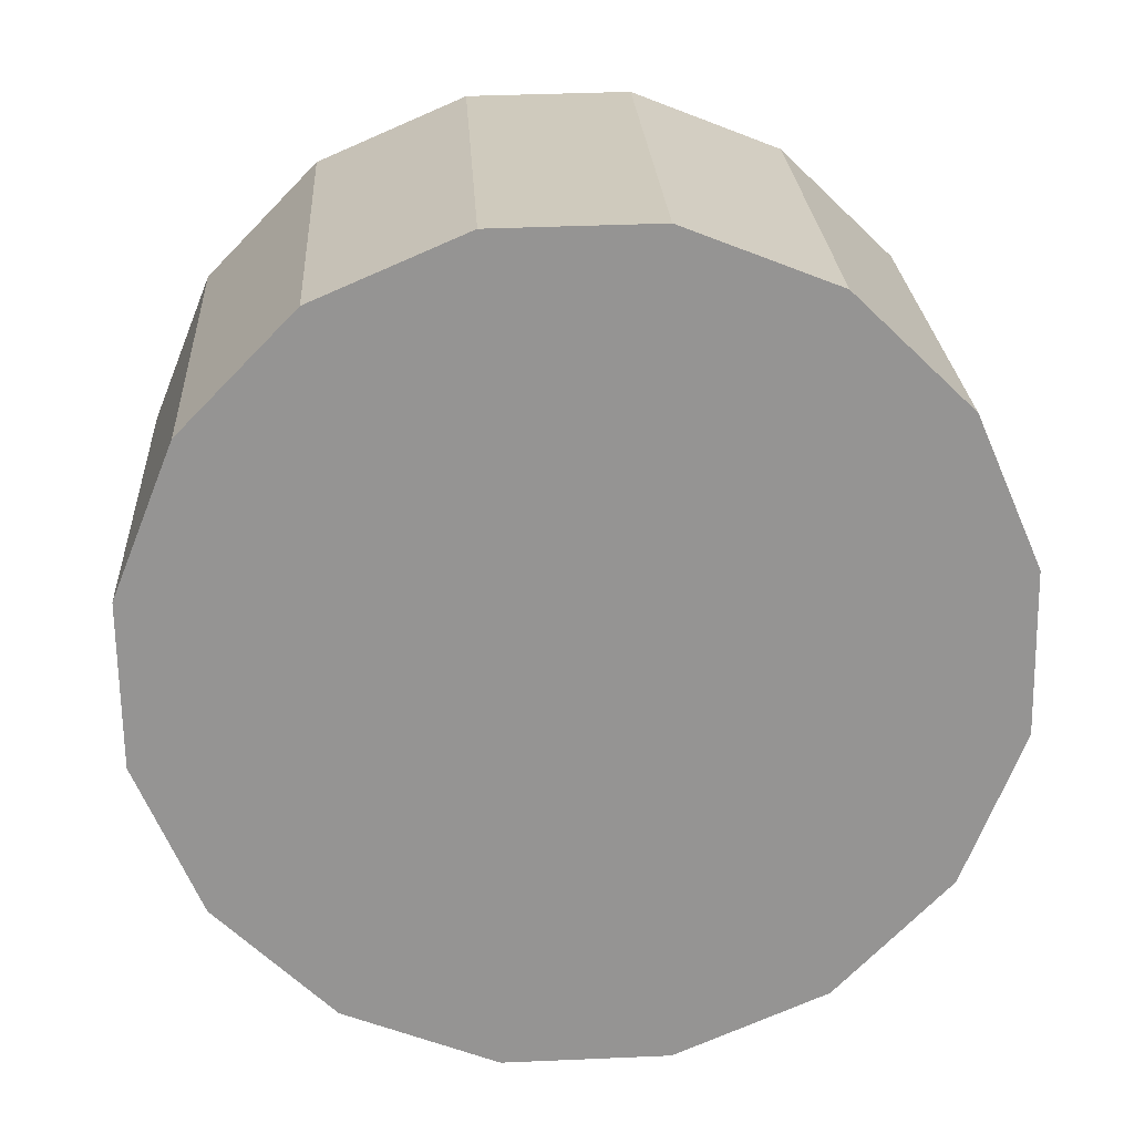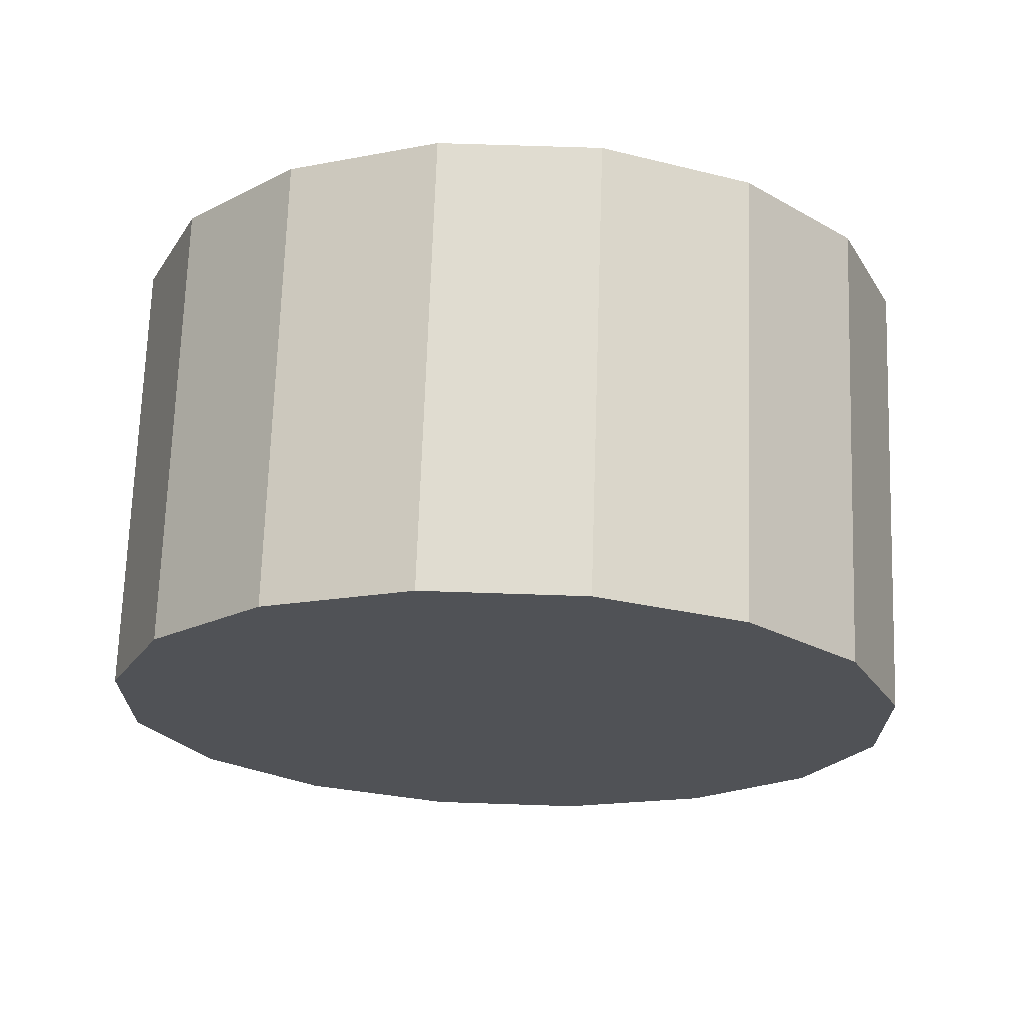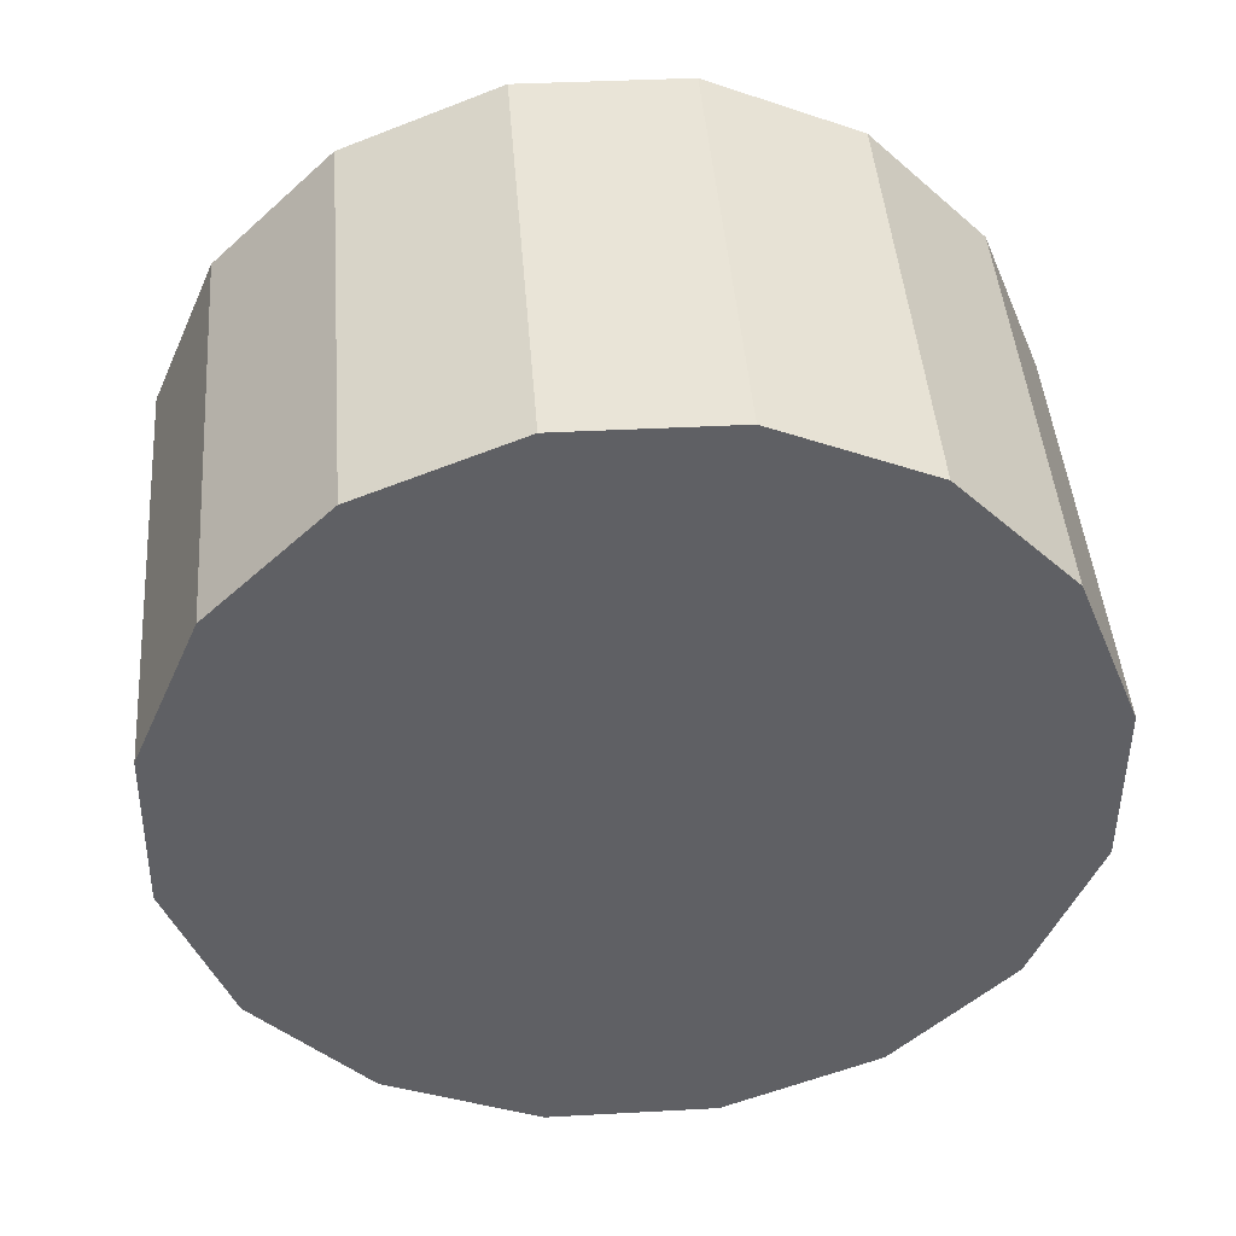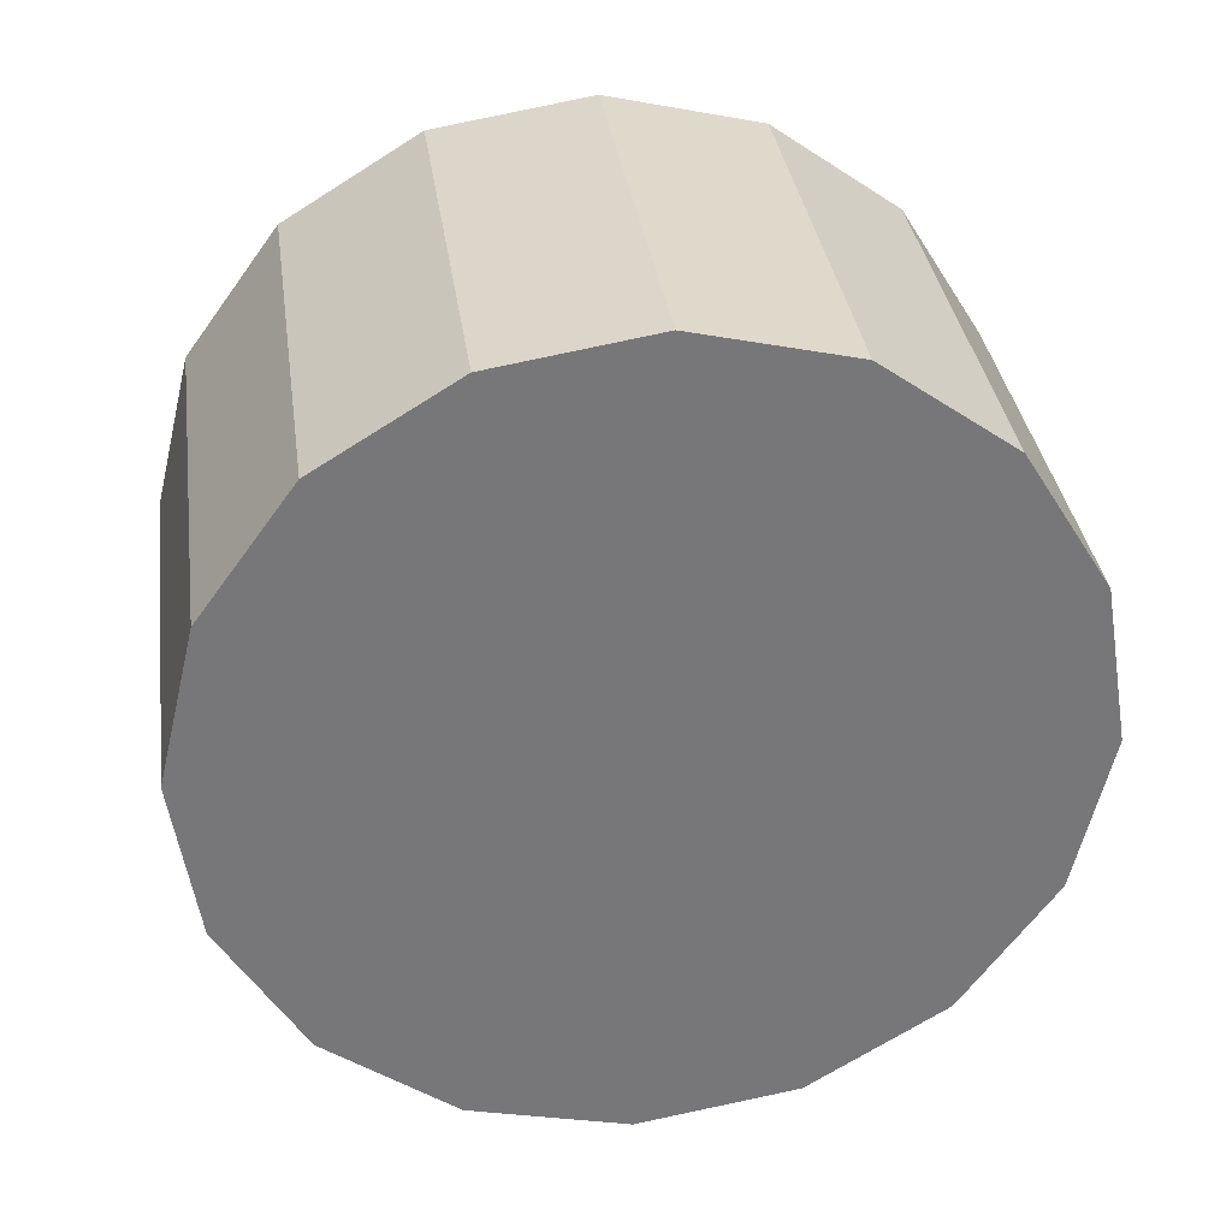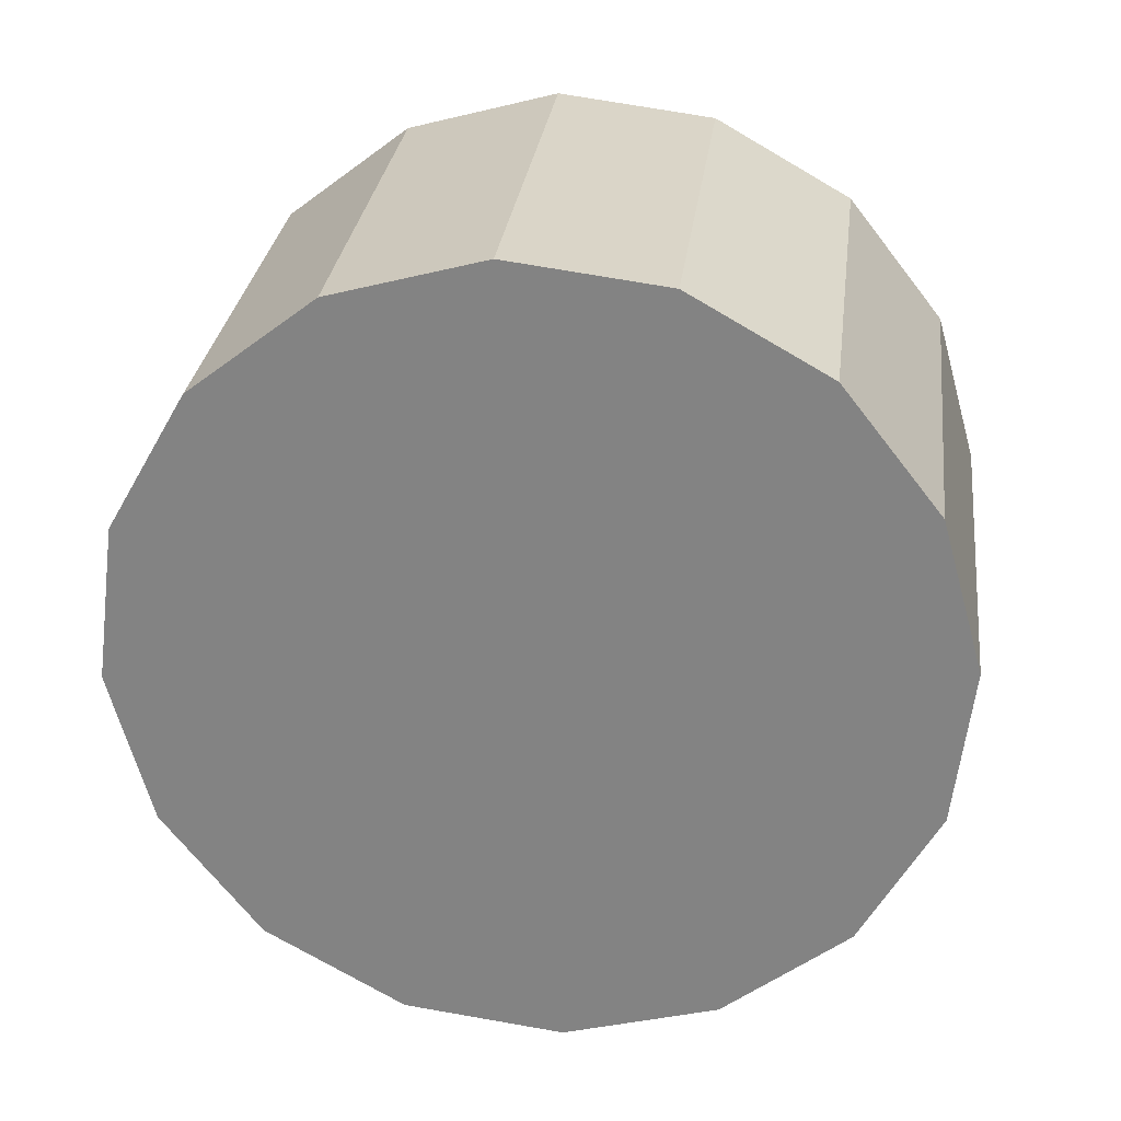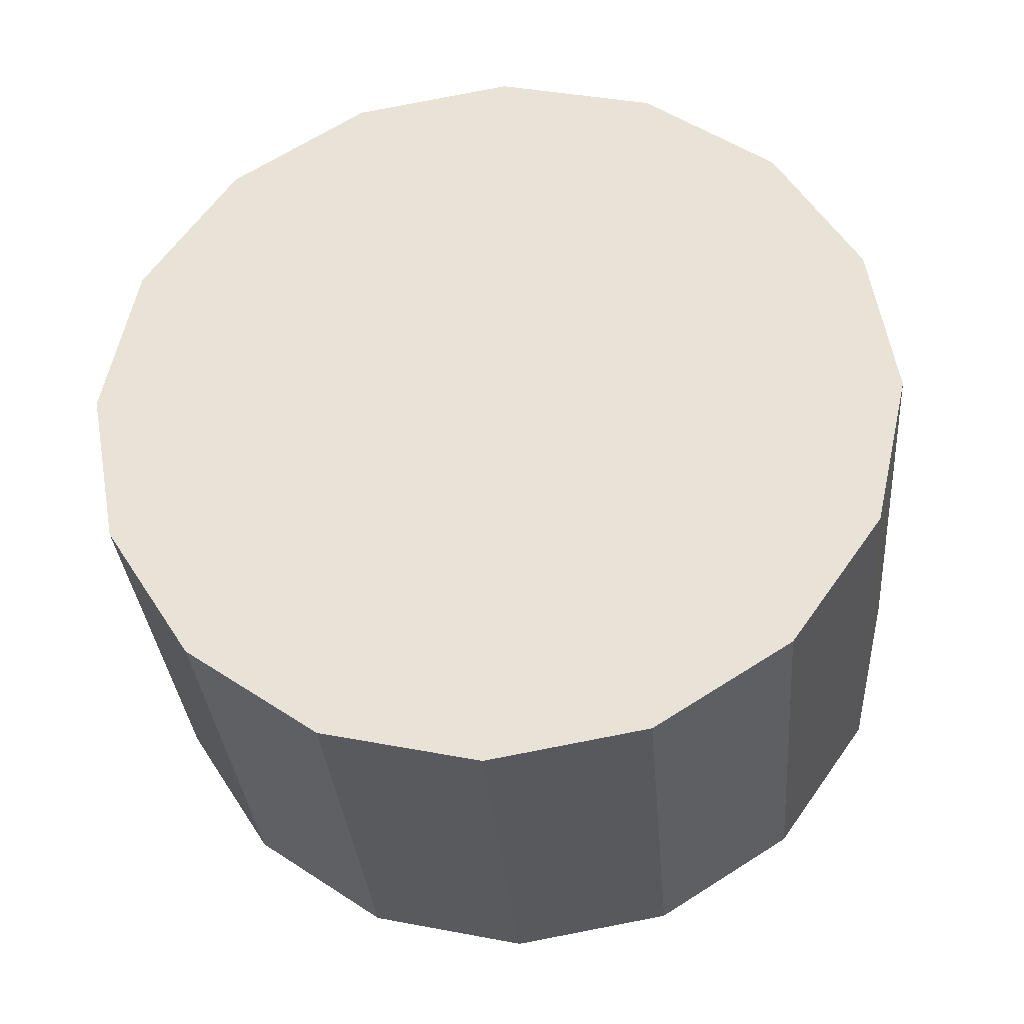
<metadata>
{"format":"obj","ext":"obj","renderer":"f3d","projection":"perspective","resolution":1024,"background":"white","views":[{"elev":14.2,"azim":171.4,"up":"+Y"},{"elev":-30.9,"azim":-159.4,"up":"+Z"},{"elev":52.1,"azim":-9.8,"up":"+Y"},{"elev":-49.5,"azim":-15.6,"up":"+Z"},{"elev":-70.2,"azim":170.7,"up":"+Z"},{"elev":48.9,"azim":-123.8,"up":"+Z"}]}
</metadata>
<code>
o Cylinder.065_Cylinder.1494
v -0.4539 -2.378 -1.718
v -0.6432 -2.066 0.2488
v -0.9628 -2.854 -1.691
v -1.152 -2.541 0.2754
v -1.614 -3.103 -1.714
v -1.803 -2.79 0.2524
v -2.307 -3.087 -1.783
v -2.496 -2.774 0.1832
v -2.938 -2.809 -1.888
v -3.127 -2.497 0.07828
v -3.409 -2.312 -2.013
v -3.599 -1.999 -0.04631
v -3.65 -1.67 -2.138
v -3.84 -1.357 -0.1716
v -3.624 -0.9813 -2.245
v -3.813 -0.6685 -0.2786
v -3.335 -0.3514 -2.317
v -3.524 -0.0386 -0.3509
v -2.826 0.1242 -2.344
v -3.015 0.437 -0.3776
v -2.175 0.3731 -2.321
v -2.364 0.6859 -0.3545
v -1.482 0.3575 -2.252
v -1.671 0.6702 -0.2853
v -0.8509 0.07955 -2.147
v -1.04 0.3923 -0.1804
v -0.3792 -0.4183 -2.022
v -0.5684 -0.1055 -0.05584
v -0.1381 -1.06 -1.897
v -0.3273 -0.7474 0.06948
v -0.1643 -1.748 -1.79
v -0.3535 -1.436 0.1764
f 2 3 1
f 4 5 3
f 6 7 5
f 8 9 7
f 10 11 9
f 12 13 11
f 14 15 13
f 16 17 15
f 18 19 17
f 20 21 19
f 22 23 21
f 24 25 23
f 26 27 25
f 28 29 27
f 30 22 14
f 30 31 29
f 32 1 31
f 15 23 31
f 2 4 3
f 4 6 5
f 6 8 7
f 8 10 9
f 10 12 11
f 12 14 13
f 14 16 15
f 16 18 17
f 18 20 19
f 20 22 21
f 22 24 23
f 24 26 25
f 26 28 27
f 28 30 29
f 6 4 30
f 4 2 30
f 2 32 30
f 30 28 26
f 26 24 22
f 22 20 14
f 20 18 14
f 18 16 14
f 14 12 6
f 12 10 6
f 10 8 6
f 30 26 22
f 6 30 14
f 30 32 31
f 32 2 1
f 31 1 3
f 3 5 7
f 7 9 11
f 11 13 15
f 15 17 19
f 19 21 23
f 23 25 27
f 27 29 23
f 29 31 23
f 31 3 7
f 7 11 15
f 15 19 23
f 31 7 15

</code>
